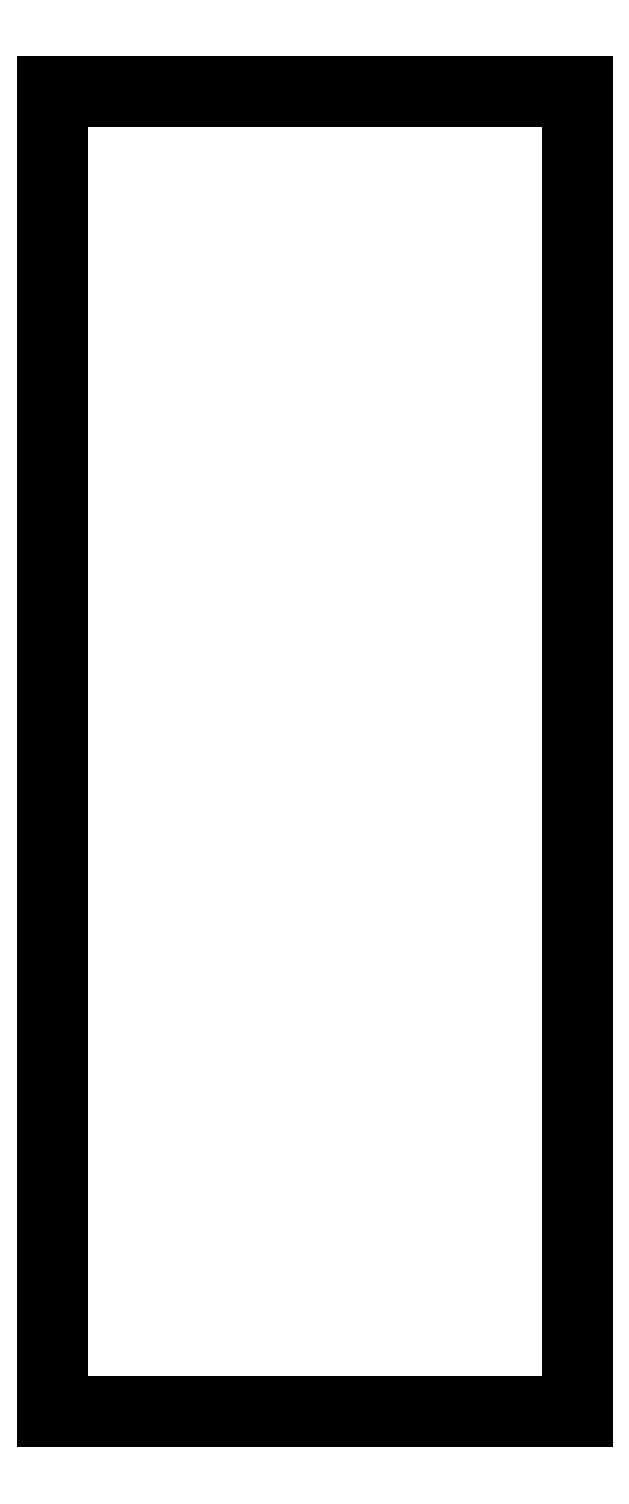
<metadata>
{"format":"dxf","ext":"dxf","renderer":"ezdxf+matplotlib","layout":"modelspace","background":"white","min_lineweight":24,"dpi":150}
</metadata>
<code>
0
SECTION
2
ENTITIES
0
LINE
8
Shape2DView015
10
-245.8
20
0
30
0
11
-218.3
21
0
31
0
0
LINE
8
Shape2DView015
10
-218.3
20
0
30
0
11
-218.3
21
3.3
31
0
0
LINE
8
Shape2DView015
10
-242.6
20
232.9
30
0
11
-245.8
21
232.9
31
0
0
LINE
8
Shape2DView015
10
-242.6
20
244.9
30
0
11
-242.6
21
232.9
31
0
0
LINE
8
Shape2DView015
10
-245.8
20
232.9
30
0
11
-245.8
21
196.9
31
0
0
LINE
8
Shape2DView015
10
-245.8
20
244.9
30
0
11
-242.6
21
244.9
31
0
0
LINE
8
Shape2DView015
10
-245.8
20
196.9
30
0
11
-242.6
21
196.9
31
0
0
LINE
8
Shape2DView015
10
-245.8
20
280.9
30
0
11
-245.8
21
244.9
31
0
0
LINE
8
Shape2DView015
10
-242.6
20
196.9
30
0
11
-242.6
21
184.9
31
0
0
LINE
8
Shape2DView015
10
-242.6
20
280.9
30
0
11
-245.8
21
280.9
31
0
0
LINE
8
Shape2DView015
10
-242.6
20
184.9
30
0
11
-245.8
21
184.9
31
0
0
LINE
8
Shape2DView015
10
-242.6
20
292.9
30
0
11
-242.6
21
280.9
31
0
0
LINE
8
Shape2DView015
10
-245.8
20
184.9
30
0
11
-245.8
21
148.9
31
0
0
LINE
8
Shape2DView015
10
-245.8
20
292.9
30
0
11
-242.6
21
292.9
31
0
0
LINE
8
Shape2DView015
10
-245.8
20
148.9
30
0
11
-242.6
21
148.9
31
0
0
LINE
8
Shape2DView015
10
-245.8
20
328.9
30
0
11
-245.8
21
292.9
31
0
0
LINE
8
Shape2DView015
10
-242.6
20
148.9
30
0
11
-242.6
21
136.9
31
0
0
LINE
8
Shape2DView015
10
-242.6
20
328.9
30
0
11
-245.8
21
328.9
31
0
0
LINE
8
Shape2DView015
10
-242.6
20
136.9
30
0
11
-245.8
21
136.9
31
0
0
LINE
8
Shape2DView015
10
-242.6
20
340.9
30
0
11
-242.6
21
328.9
31
0
0
LINE
8
Shape2DView015
10
-245.8
20
136.9
30
0
11
-245.8
21
101
31
0
0
LINE
8
Shape2DView015
10
-245.8
20
340.9
30
0
11
-242.6
21
340.9
31
0
0
LINE
8
Shape2DView015
10
-245.8
20
101
30
0
11
-242.6
21
101
31
0
0
LINE
8
Shape2DView015
10
-245.8
20
376.9
30
0
11
-245.8
21
340.9
31
0
0
LINE
8
Shape2DView015
10
-242.6
20
101
30
0
11
-242.6
21
88.95
31
0
0
LINE
8
Shape2DView015
10
-242.6
20
376.9
30
0
11
-245.8
21
376.9
31
0
0
LINE
8
Shape2DView015
10
-242.6
20
88.95
30
0
11
-245.8
21
88.95
31
0
0
LINE
8
Shape2DView015
10
-242.6
20
388.9
30
0
11
-242.6
21
376.9
31
0
0
LINE
8
Shape2DView015
10
-245.8
20
88.95
30
0
11
-245.8
21
52.95
31
0
0
LINE
8
Shape2DView015
10
-245.8
20
388.9
30
0
11
-242.6
21
388.9
31
0
0
LINE
8
Shape2DView015
10
-245.8
20
52.95
30
0
11
-242.6
21
52.95
31
0
0
LINE
8
Shape2DView015
10
-245.8
20
429.9
30
0
11
-245.8
21
388.9
31
0
0
LINE
8
Shape2DView015
10
-242.6
20
52.95
30
0
11
-242.6
21
40.95
31
0
0
LINE
8
Shape2DView015
10
-218.3
20
429.9
30
0
11
-245.8
21
429.9
31
0
0
LINE
8
Shape2DView015
10
-242.6
20
40.95
30
0
11
-245.8
21
40.95
31
0
0
LINE
8
Shape2DView015
10
-218.3
20
426.6
30
0
11
-218.3
21
429.9
31
0
0
LINE
8
Shape2DView015
10
-245.8
20
40.95
30
0
11
-245.8
21
0
31
0
0
LINE
8
Shape2DView015
10
-206.3
20
426.6
30
0
11
-218.3
21
426.6
31
0
0
LINE
8
Shape2DView015
10
-206.3
20
429.9
30
0
11
-206.3
21
426.6
31
0
0
LINE
8
Shape2DView015
10
-182.3
20
429.9
30
0
11
-206.3
21
429.9
31
0
0
LINE
8
Shape2DView015
10
-218.3
20
3.3
30
0
11
-206.3
21
3.3
31
0
0
LINE
8
Shape2DView015
10
-182.3
20
426.6
30
0
11
-182.3
21
429.9
31
0
0
LINE
8
Shape2DView015
10
-206.3
20
3.3
30
0
11
-206.3
21
0
31
0
0
LINE
8
Shape2DView015
10
-170.3
20
426.6
30
0
11
-182.3
21
426.6
31
0
0
LINE
8
Shape2DView015
10
-206.3
20
0
30
0
11
-182.3
21
0
31
0
0
LINE
8
Shape2DView015
10
-170.3
20
429.9
30
0
11
-170.3
21
426.6
31
0
0
LINE
8
Shape2DView015
10
-182.3
20
0
30
0
11
-182.3
21
3.3
31
0
0
LINE
8
Shape2DView015
10
-146.3
20
429.9
30
0
11
-170.3
21
429.9
31
0
0
LINE
8
Shape2DView015
10
-182.3
20
3.3
30
0
11
-170.3
21
3.3
31
0
0
LINE
8
Shape2DView015
10
-146.3
20
426.6
30
0
11
-146.3
21
429.9
31
0
0
LINE
8
Shape2DView015
10
-170.3
20
3.3
30
0
11
-170.3
21
0
31
0
0
LINE
8
Shape2DView015
10
-134.3
20
426.6
30
0
11
-146.3
21
426.6
31
0
0
LINE
8
Shape2DView015
10
-170.3
20
0
30
0
11
-146.3
21
0
31
0
0
LINE
8
Shape2DView015
10
-134.3
20
429.9
30
0
11
-134.3
21
426.6
31
0
0
LINE
8
Shape2DView015
10
-146.3
20
0
30
0
11
-146.3
21
3.3
31
0
0
LINE
8
Shape2DView015
10
-110.3
20
429.9
30
0
11
-134.3
21
429.9
31
0
0
LINE
8
Shape2DView015
10
-146.3
20
3.3
30
0
11
-134.3
21
3.3
31
0
0
LINE
8
Shape2DView015
10
-110.3
20
426.6
30
0
11
-110.3
21
429.9
31
0
0
LINE
8
Shape2DView015
10
-134.3
20
3.3
30
0
11
-134.3
21
0
31
0
0
LINE
8
Shape2DView015
10
-98.3
20
426.6
30
0
11
-110.3
21
426.6
31
0
0
LINE
8
Shape2DView015
10
-134.3
20
0
30
0
11
-110.3
21
0
31
0
0
LINE
8
Shape2DView015
10
-98.3
20
429.9
30
0
11
-98.3
21
426.6
31
0
0
LINE
8
Shape2DView015
10
-110.3
20
0
30
0
11
-110.3
21
3.3
31
0
0
LINE
8
Shape2DView015
10
-70.95
20
429.9
30
0
11
-98.3
21
429.9
31
0
0
LINE
8
Shape2DView015
10
-110.3
20
3.3
30
0
11
-98.3
21
3.3
31
0
0
LINE
8
Shape2DView015
10
-70.95
20
388.9
30
0
11
-70.95
21
429.9
31
0
0
LINE
8
Shape2DView015
10
-98.3
20
3.3
30
0
11
-98.3
21
0
31
0
0
LINE
8
Shape2DView015
10
-74.25
20
388.9
30
0
11
-70.95
21
388.9
31
0
0
LINE
8
Shape2DView015
10
-98.3
20
0
30
0
11
-70.95
21
0
31
0
0
LINE
8
Shape2DView015
10
-74.25
20
376.9
30
0
11
-74.25
21
388.9
31
0
0
LINE
8
Shape2DView015
10
-70.95
20
0
30
0
11
-70.95
21
40.95
31
0
0
LINE
8
Shape2DView015
10
-70.95
20
376.9
30
0
11
-74.25
21
376.9
31
0
0
LINE
8
Shape2DView015
10
-70.95
20
40.95
30
0
11
-74.25
21
40.95
31
0
0
LINE
8
Shape2DView015
10
-70.95
20
340.9
30
0
11
-70.95
21
376.9
31
0
0
LINE
8
Shape2DView015
10
-74.25
20
40.95
30
0
11
-74.25
21
52.95
31
0
0
LINE
8
Shape2DView015
10
-74.25
20
340.9
30
0
11
-70.95
21
340.9
31
0
0
LINE
8
Shape2DView015
10
-74.25
20
52.95
30
0
11
-70.95
21
52.95
31
0
0
LINE
8
Shape2DView015
10
-74.25
20
328.9
30
0
11
-74.25
21
340.9
31
0
0
LINE
8
Shape2DView015
10
-70.95
20
52.95
30
0
11
-70.95
21
88.95
31
0
0
LINE
8
Shape2DView015
10
-70.95
20
328.9
30
0
11
-74.25
21
328.9
31
0
0
LINE
8
Shape2DView015
10
-70.95
20
88.95
30
0
11
-74.25
21
88.95
31
0
0
LINE
8
Shape2DView015
10
-70.95
20
292.9
30
0
11
-70.95
21
328.9
31
0
0
LINE
8
Shape2DView015
10
-74.25
20
88.95
30
0
11
-74.25
21
101
31
0
0
LINE
8
Shape2DView015
10
-74.25
20
292.9
30
0
11
-70.95
21
292.9
31
0
0
LINE
8
Shape2DView015
10
-74.25
20
101
30
0
11
-70.95
21
101
31
0
0
LINE
8
Shape2DView015
10
-74.25
20
280.9
30
0
11
-74.25
21
292.9
31
0
0
LINE
8
Shape2DView015
10
-70.95
20
101
30
0
11
-70.95
21
136.9
31
0
0
LINE
8
Shape2DView015
10
-70.95
20
280.9
30
0
11
-74.25
21
280.9
31
0
0
LINE
8
Shape2DView015
10
-70.95
20
136.9
30
0
11
-74.25
21
136.9
31
0
0
LINE
8
Shape2DView015
10
-70.95
20
244.9
30
0
11
-70.95
21
280.9
31
0
0
LINE
8
Shape2DView015
10
-74.25
20
136.9
30
0
11
-74.25
21
148.9
31
0
0
LINE
8
Shape2DView015
10
-74.25
20
244.9
30
0
11
-70.95
21
244.9
31
0
0
LINE
8
Shape2DView015
10
-74.25
20
148.9
30
0
11
-70.95
21
148.9
31
0
0
LINE
8
Shape2DView015
10
-74.25
20
232.9
30
0
11
-74.25
21
244.9
31
0
0
LINE
8
Shape2DView015
10
-70.95
20
148.9
30
0
11
-70.95
21
184.9
31
0
0
LINE
8
Shape2DView015
10
-70.95
20
232.9
30
0
11
-74.25
21
232.9
31
0
0
LINE
8
Shape2DView015
10
-70.95
20
184.9
30
0
11
-74.25
21
184.9
31
0
0
LINE
8
Shape2DView015
10
-70.95
20
196.9
30
0
11
-70.95
21
232.9
31
0
0
LINE
8
Shape2DView015
10
-74.25
20
184.9
30
0
11
-74.25
21
196.9
31
0
0
LINE
8
Shape2DView015
10
-74.25
20
196.9
30
0
11
-70.95
21
196.9
31
0
0
LINE
8
Shape2DView015
10
-239.2
20
6.6
30
0
11
-77.55
21
6.6
31
0
0
LINE
8
Shape2DView015
10
-77.55
20
6.6
30
0
11
-77.55
21
423.3
31
0
0
LINE
8
Shape2DView015
10
-77.55
20
423.3
30
0
11
-239.2
21
423.3
31
0
0
LINE
8
Shape2DView015
10
-239.2
20
423.3
30
0
11
-239.2
21
6.6
31
0
0
ENDSEC
0
EOF

</code>
